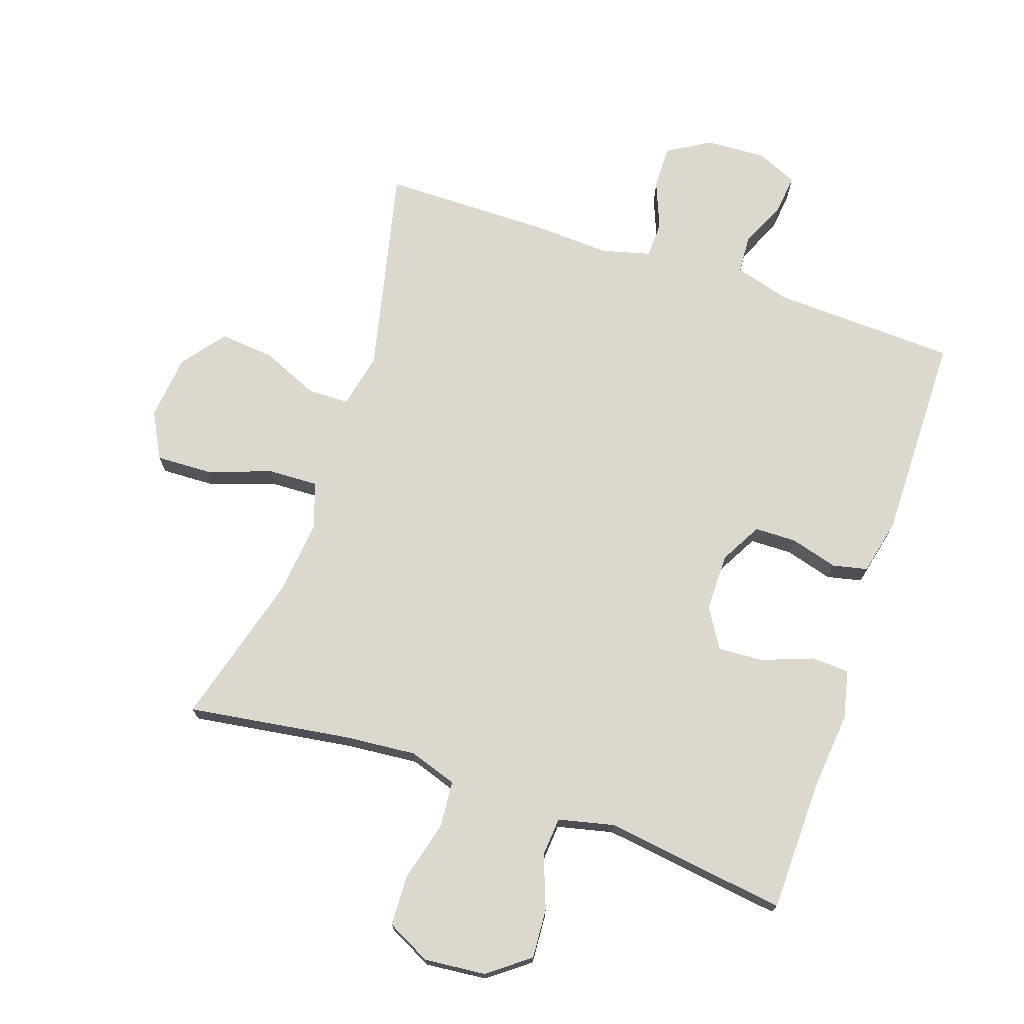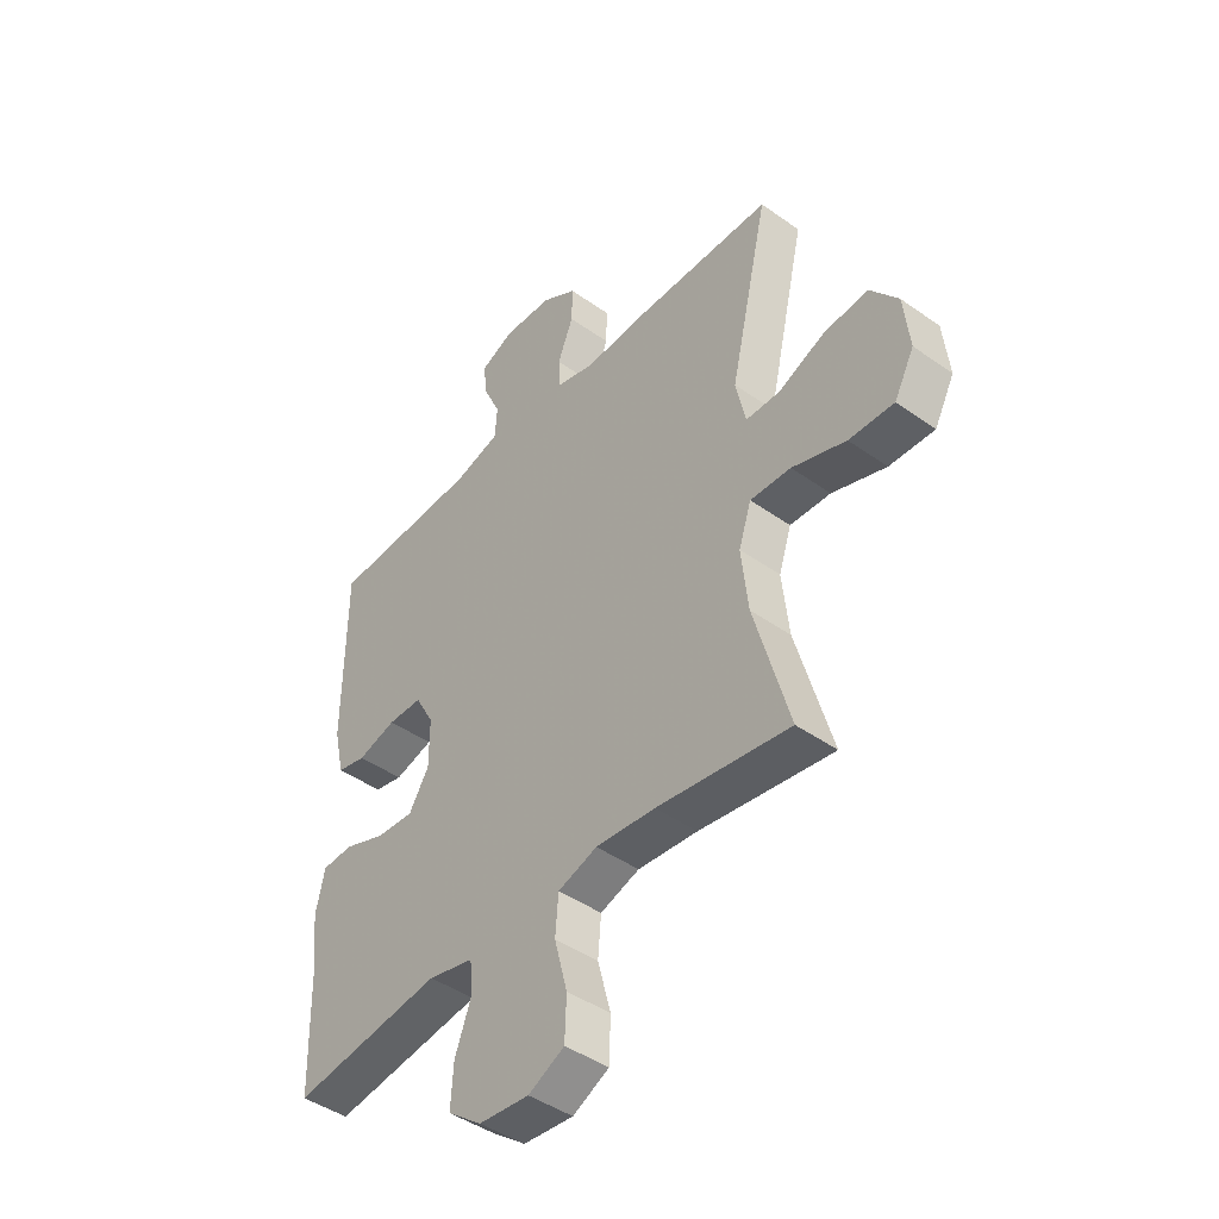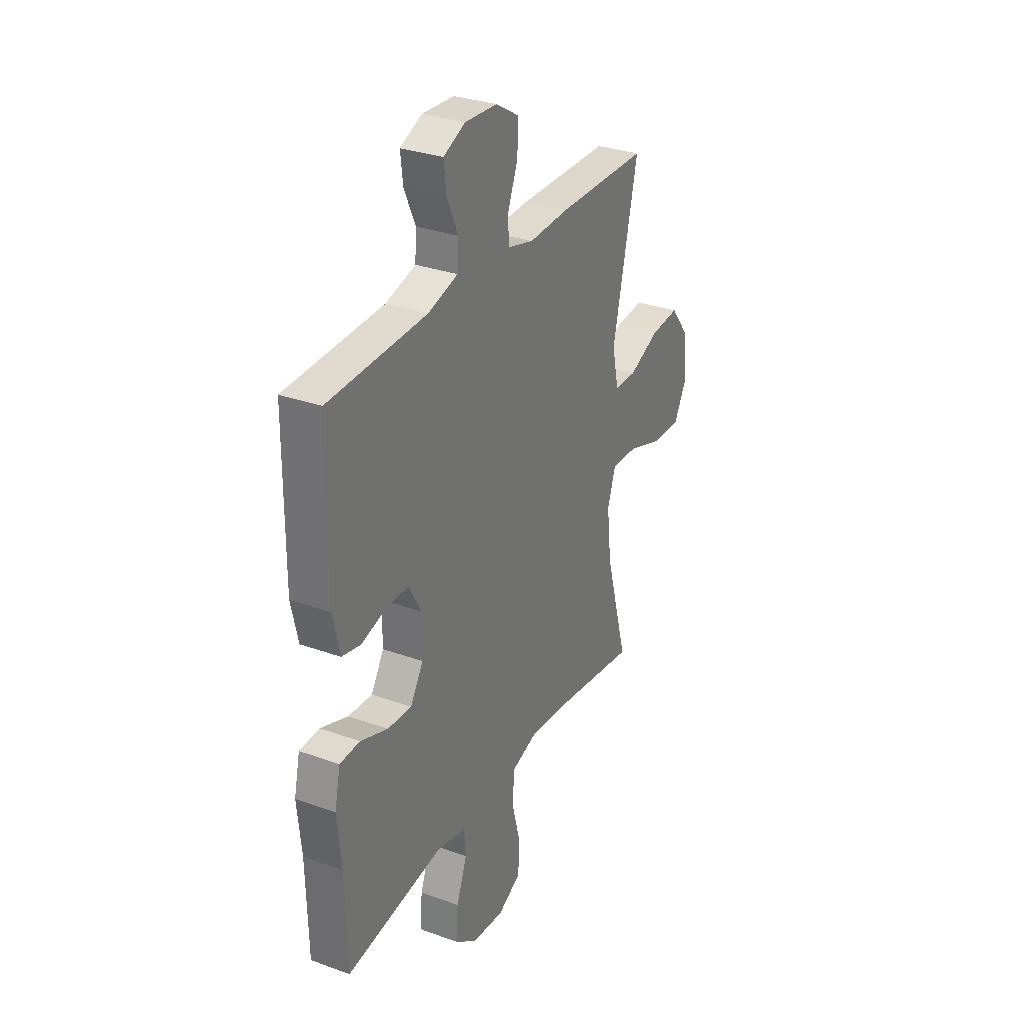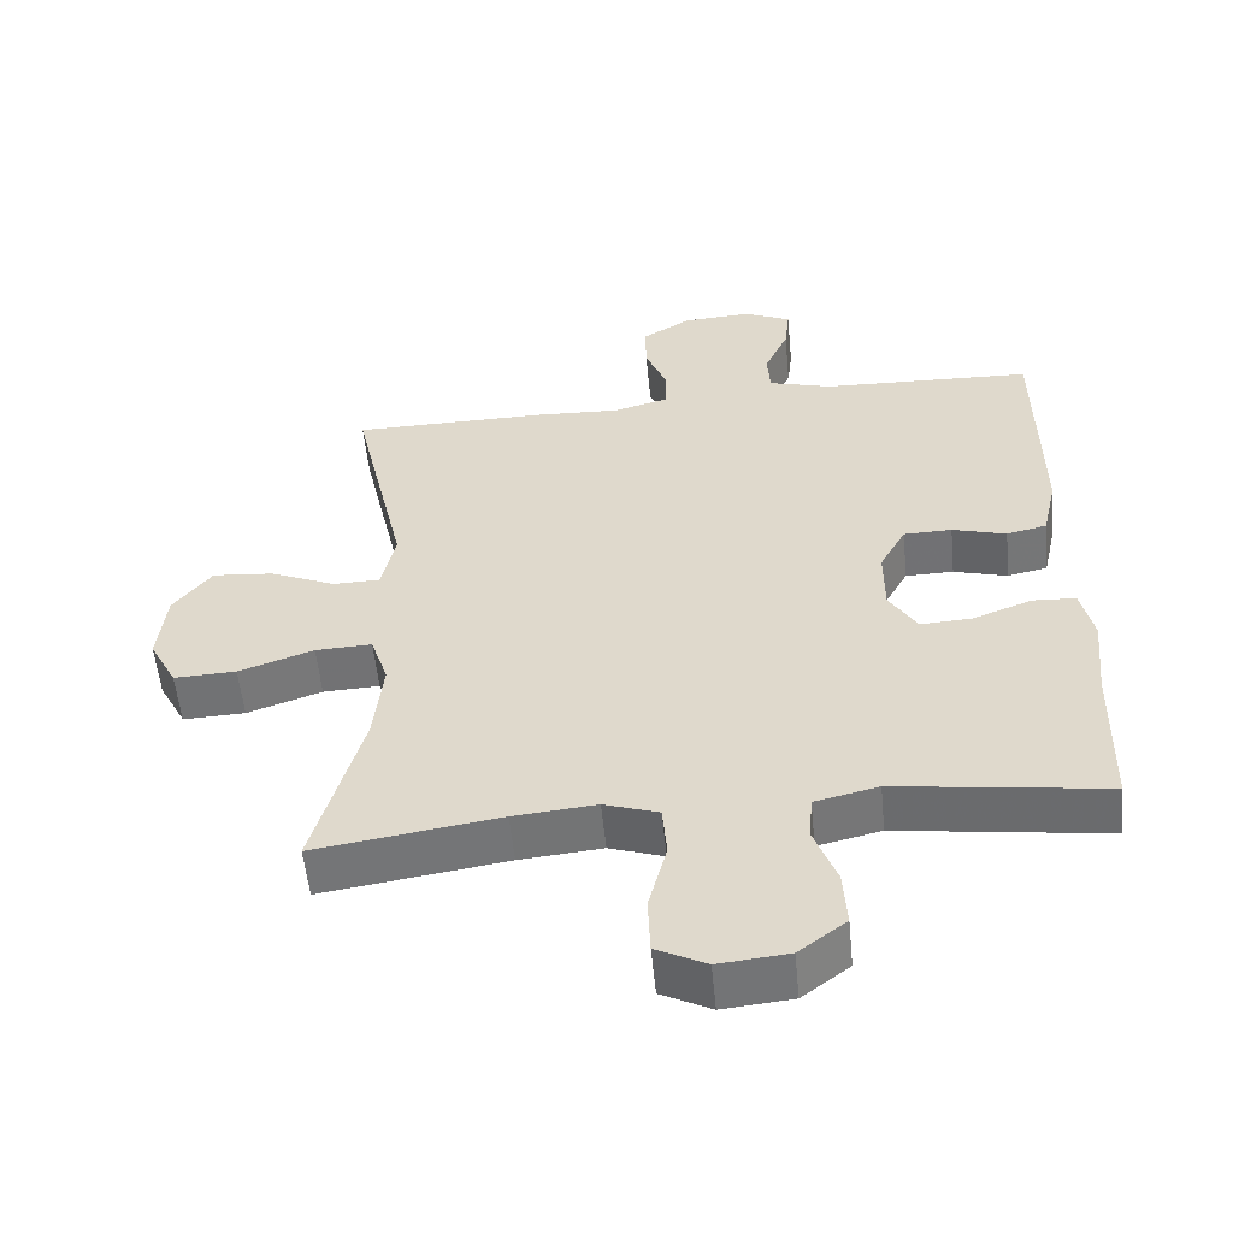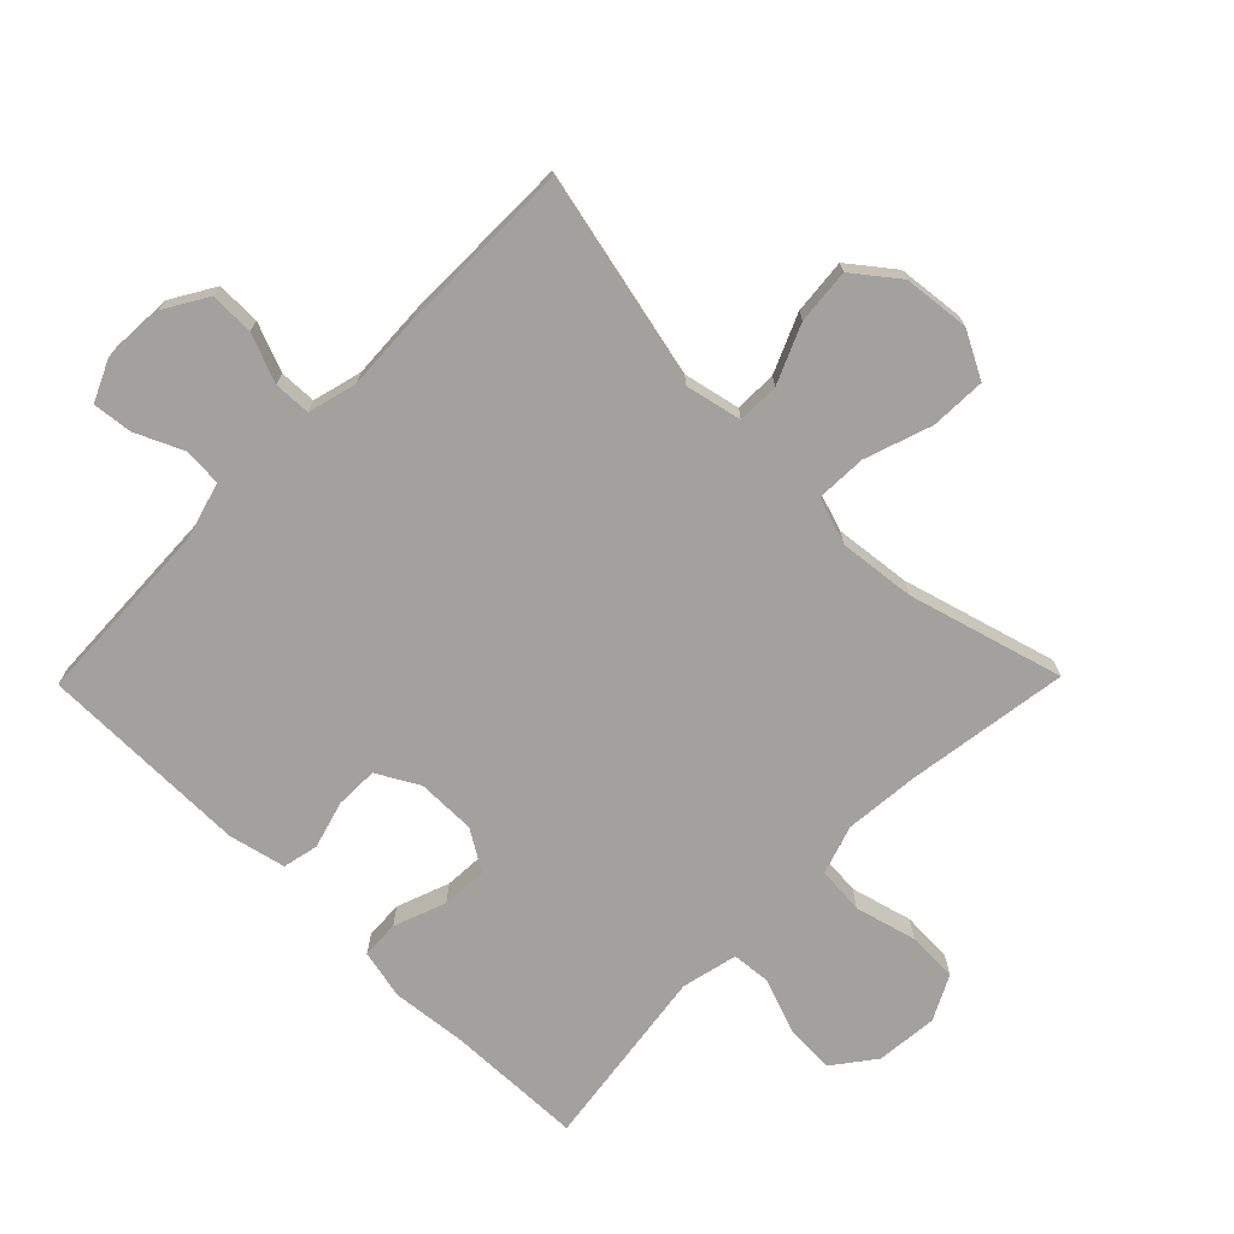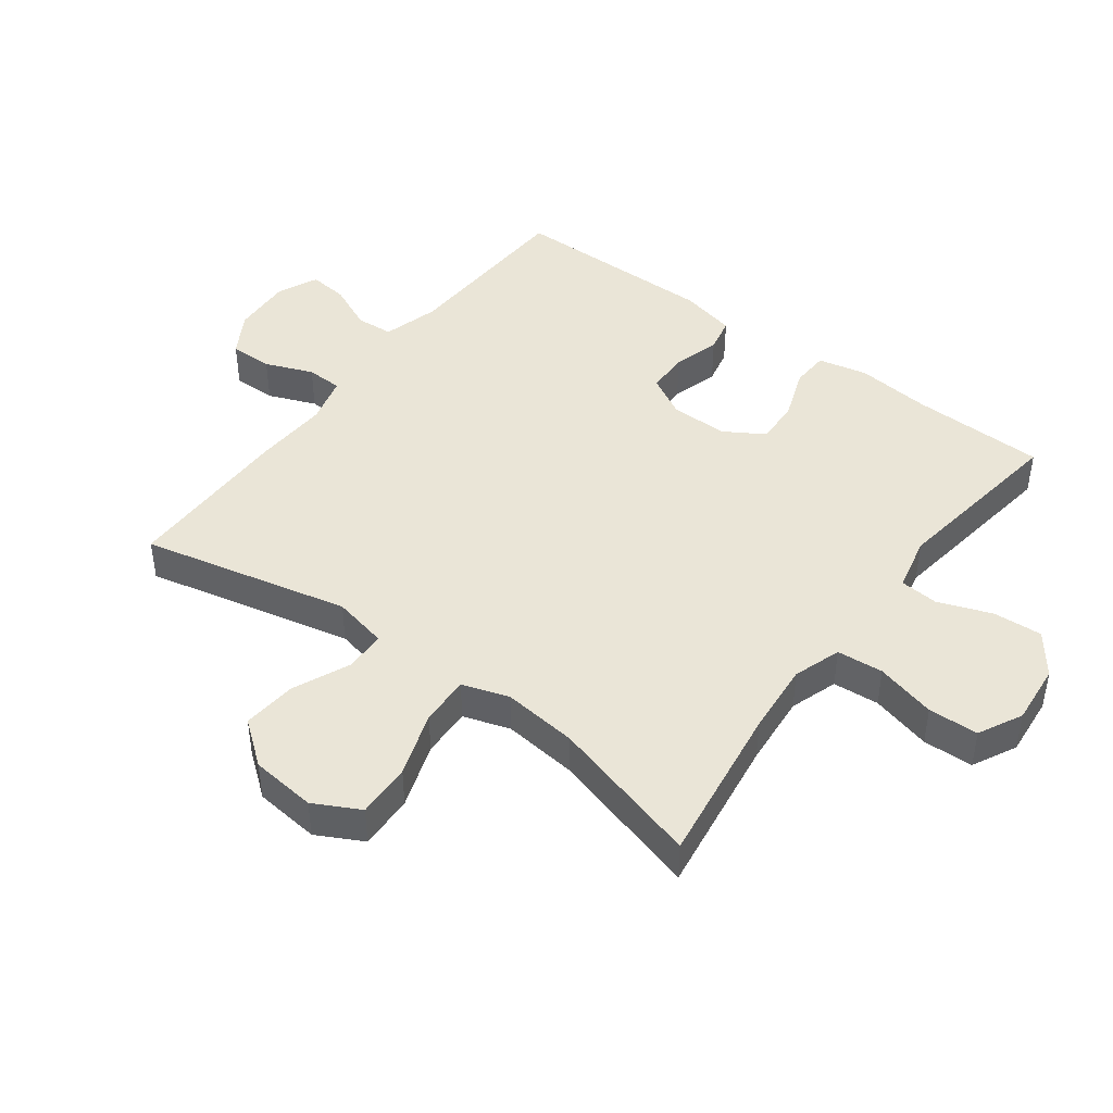
<metadata>
{"format":"obj","ext":"obj","renderer":"f3d","projection":"perspective","resolution":1024,"background":"white","views":[{"elev":72.5,"azim":-161.3,"up":"+Y"},{"elev":-44.3,"azim":50.3,"up":"+Z"},{"elev":30.8,"azim":-62.6,"up":"+Z"},{"elev":-55.2,"azim":-174.4,"up":"+Z"},{"elev":-72.0,"azim":45.5,"up":"+Y"},{"elev":44.3,"azim":126.8,"up":"+Y"}]}
</metadata>
<code>
v 0.5 0.07 0.5
v 0.426 0.07 0.173
v 0.445 0.07 0.086
v 0.51 0.07 0.085
v 0.6 0.07 0.124
v 0.685 0.07 0.132
v 0.738 0.07 0.064
v 0.749 0.07 -0.039
v 0.711 0.07 -0.111
v 0.625 0.07 -0.108
v 0.522 0.07 -0.073
v 0.444 0.07 -0.07
v 0.42 0.07 -0.143
v 0.433 0.07 -0.261
v 0.5 0.07 -0.5
v 0.246 0.07 -0.463
v 0.132 0.07 -0.453
v 0.057 0.07 -0.478
v 0.051 0.07 -0.551
v 0.076 0.07 -0.646
v 0.073 0.07 -0.725
v 0.004 0.07 -0.76
v -0.092 0.07 -0.751
v -0.157 0.07 -0.702
v -0.152 0.07 -0.624
v -0.121 0.07 -0.541
v -0.126 0.07 -0.48
v -0.213 0.07 -0.46
v -0.5 0.07 -0.5
v -0.505 0.07 -0.289
v -0.517 0.07 -0.171
v -0.5 0.07 -0.094
v -0.441 0.07 -0.091
v -0.36 0.07 -0.121
v -0.289 0.07 -0.125
v -0.251 0.07 -0.063
v -0.251 0.07 0.028
v -0.287 0.07 0.093
v -0.353 0.07 0.094
v -0.427 0.07 0.073
v -0.482 0.07 0.085
v -0.502 0.07 0.173
v -0.5 0.07 0.5
v -0.211 0.07 0.512
v -0.123 0.07 0.537
v -0.119 0.07 0.596
v -0.152 0.07 0.669
v -0.159 0.07 0.731
v -0.095 0.07 0.76
v 0 0.07 0.755
v 0.067 0.07 0.715
v 0.066 0.07 0.647
v 0.036 0.07 0.572
v 0.038 0.07 0.515
v 0.114 0.07 0.495
v 0.232 0.07 0.501
v 0.5 0 0.5
v 0.426 0 0.173
v 0.445 0 0.086
v 0.51 0 0.085
v 0.6 0 0.124
v 0.685 0 0.132
v 0.738 0 0.064
v 0.749 0 -0.039
v 0.711 0 -0.111
v 0.625 0 -0.108
v 0.522 0 -0.073
v 0.444 0 -0.07
v 0.42 0 -0.143
v 0.433 0 -0.261
v 0.5 0 -0.5
v 0.246 0 -0.463
v 0.132 0 -0.453
v 0.057 0 -0.478
v 0.051 0 -0.551
v 0.076 0 -0.646
v 0.073 0 -0.725
v 0.004 0 -0.76
v -0.092 0 -0.751
v -0.157 0 -0.702
v -0.152 0 -0.624
v -0.121 0 -0.541
v -0.126 0 -0.48
v -0.213 0 -0.46
v -0.5 0 -0.5
v -0.505 0 -0.289
v -0.517 0 -0.171
v -0.5 0 -0.094
v -0.441 0 -0.091
v -0.36 0 -0.121
v -0.289 0 -0.125
v -0.251 0 -0.063
v -0.251 0 0.028
v -0.287 0 0.093
v -0.353 0 0.094
v -0.427 0 0.073
v -0.482 0 0.085
v -0.502 0 0.173
v -0.5 0 0.5
v -0.211 0 0.512
v -0.123 0 0.537
v -0.119 0 0.596
v -0.152 0 0.669
v -0.159 0 0.731
v -0.095 0 0.76
v 0 0 0.755
v 0.067 0 0.715
v 0.066 0 0.647
v 0.036 0 0.572
v 0.038 0 0.515
v 0.114 0 0.495
v 0.232 0 0.501
f 55 56 1 2
f 54 55 2 3
f 50 51 52 53
f 50 53 54
f 49 50 54
f 46 47 48 49
f 45 46 49 54
f 44 45 54 3
f 42 43 44 3
f 39 40 41 42
f 38 39 42 3
f 31 32 33 34
f 30 31 34 35
f 28 29 30 35
f 27 28 35 36
f 23 24 25 26
f 23 26 27
f 22 23 27
f 19 20 21 22
f 18 19 22 27
f 17 18 27 36
f 14 15 16
f 13 14 16 17
f 12 13 17 36
f 8 9 10 11
f 8 11 12
f 4 5 6 7
f 37 38 3 4
f 8 12 36 37
f 4 7 8 37
f 58 57 112 111
f 59 58 111 110
f 109 108 107 106
f 110 109 106
f 110 106 105
f 105 104 103 102
f 110 105 102 101
f 59 110 101 100
f 59 100 99 98
f 98 97 96 95
f 59 98 95 94
f 90 89 88 87
f 91 90 87 86
f 91 86 85 84
f 92 91 84 83
f 82 81 80 79
f 83 82 79
f 83 79 78
f 78 77 76 75
f 83 78 75 74
f 92 83 74 73
f 72 71 70
f 73 72 70 69
f 92 73 69 68
f 67 66 65 64
f 68 67 64
f 63 62 61 60
f 60 59 94 93
f 93 92 68 64
f 93 64 63 60
f 1 57 58 2
f 2 58 59 3
f 3 59 60 4
f 4 60 61 5
f 5 61 62 6
f 6 62 63 7
f 7 63 64 8
f 8 64 65 9
f 9 65 66 10
f 10 66 67 11
f 11 67 68 12
f 12 68 69 13
f 13 69 70 14
f 14 70 71 15
f 15 71 72 16
f 16 72 73 17
f 17 73 74 18
f 18 74 75 19
f 19 75 76 20
f 20 76 77 21
f 21 77 78 22
f 22 78 79 23
f 23 79 80 24
f 24 80 81 25
f 25 81 82 26
f 26 82 83 27
f 27 83 84 28
f 28 84 85 29
f 29 85 86 30
f 30 86 87 31
f 31 87 88 32
f 32 88 89 33
f 33 89 90 34
f 34 90 91 35
f 35 91 92 36
f 36 92 93 37
f 37 93 94 38
f 38 94 95 39
f 39 95 96 40
f 40 96 97 41
f 41 97 98 42
f 42 98 99 43
f 43 99 100 44
f 44 100 101 45
f 45 101 102 46
f 46 102 103 47
f 47 103 104 48
f 48 104 105 49
f 49 105 106 50
f 50 106 107 51
f 51 107 108 52
f 52 108 109 53
f 53 109 110 54
f 54 110 111 55
f 55 111 112 56
f 56 112 57 1

</code>
